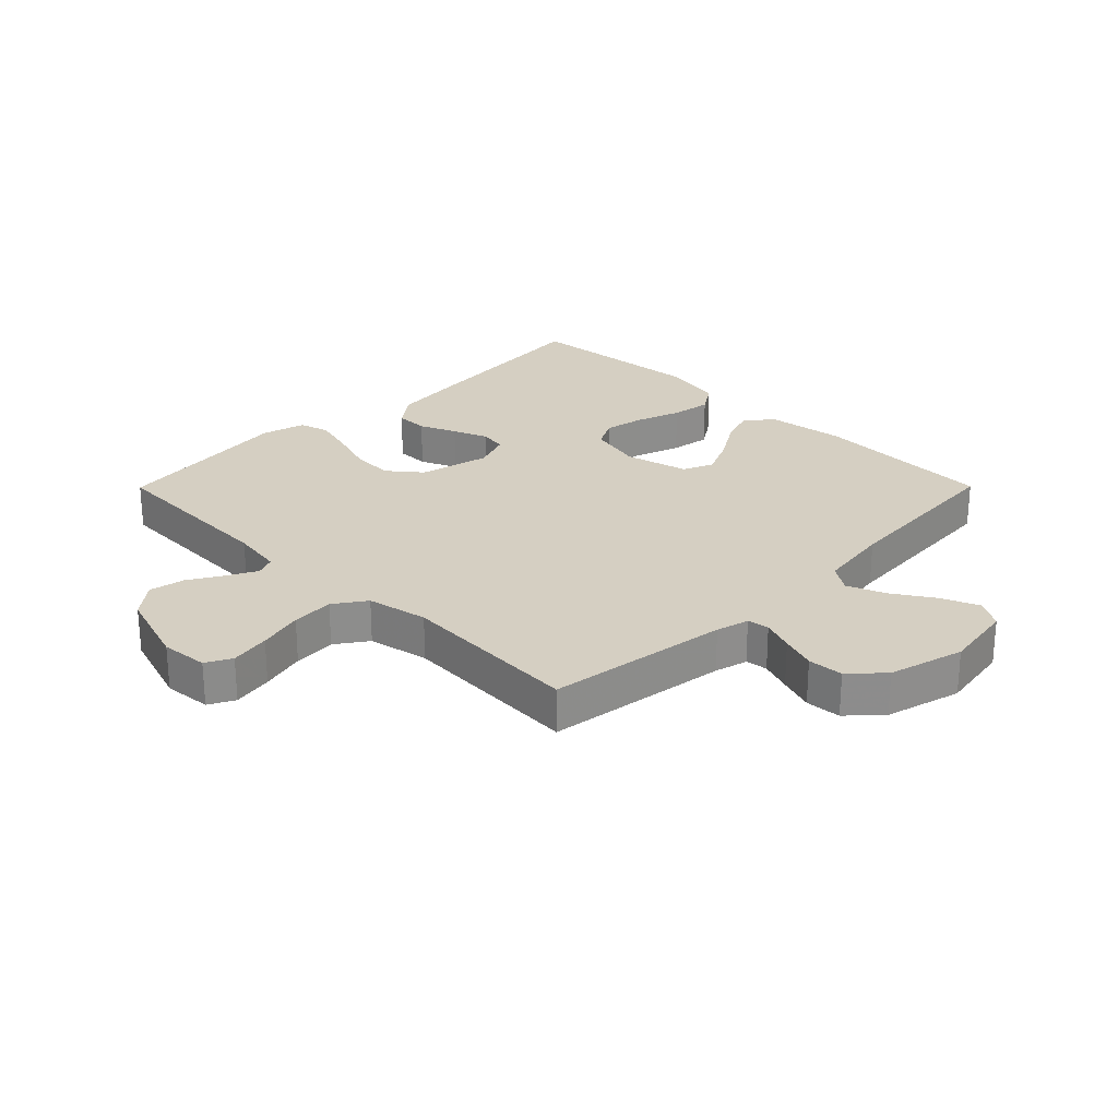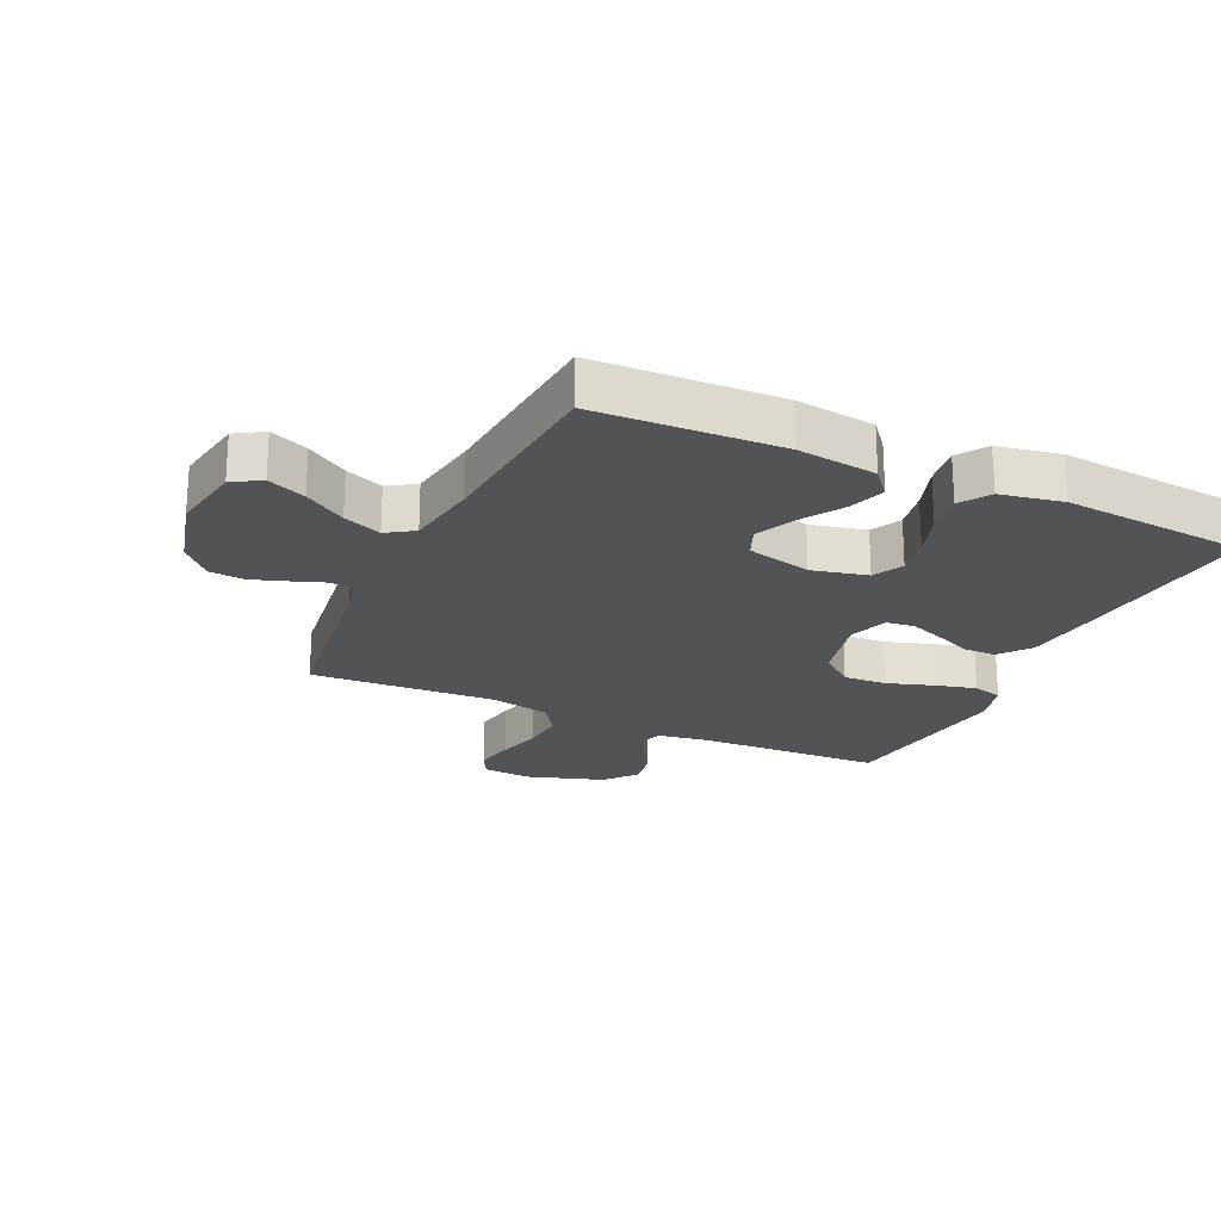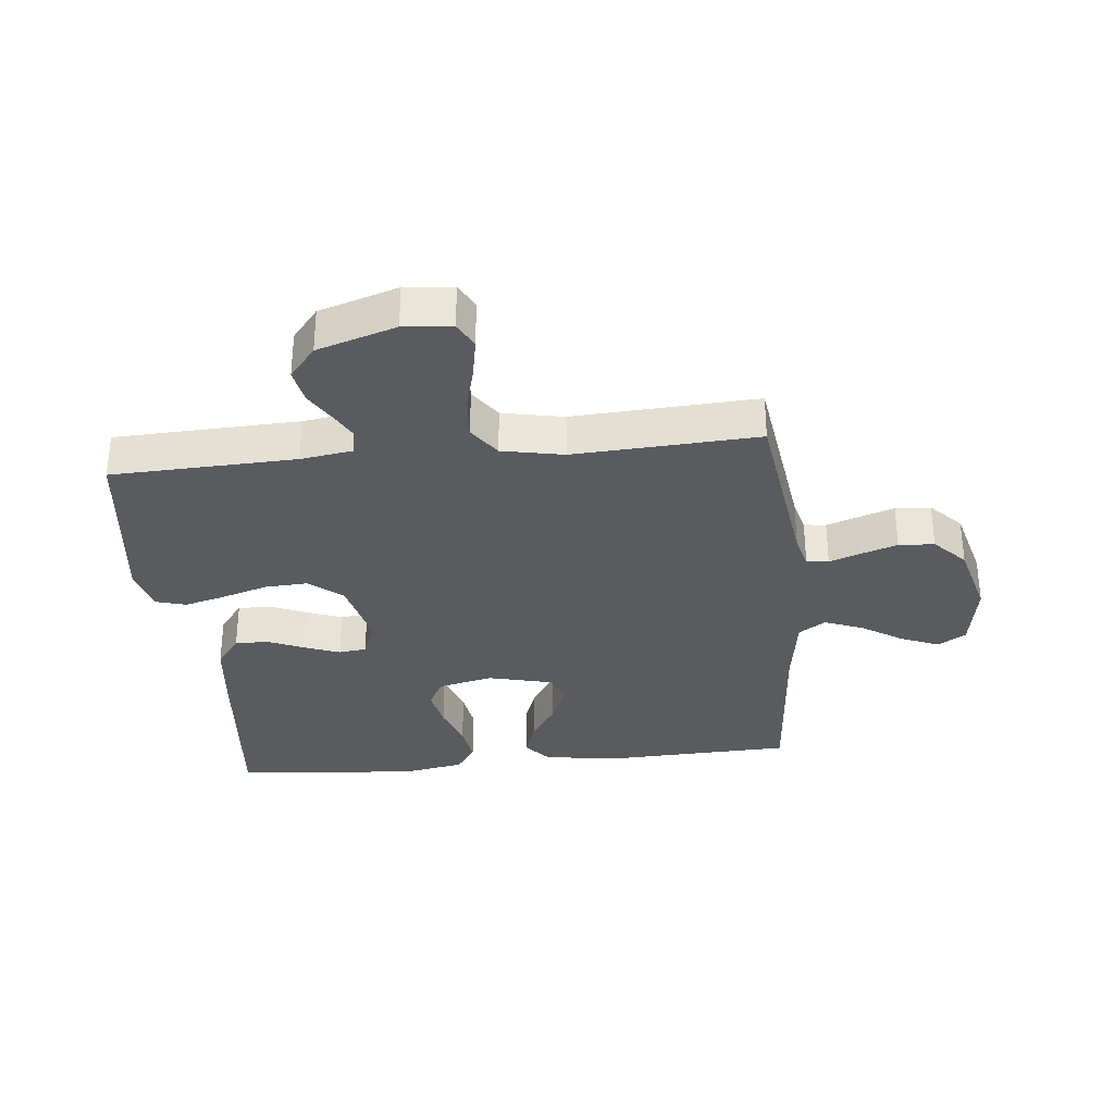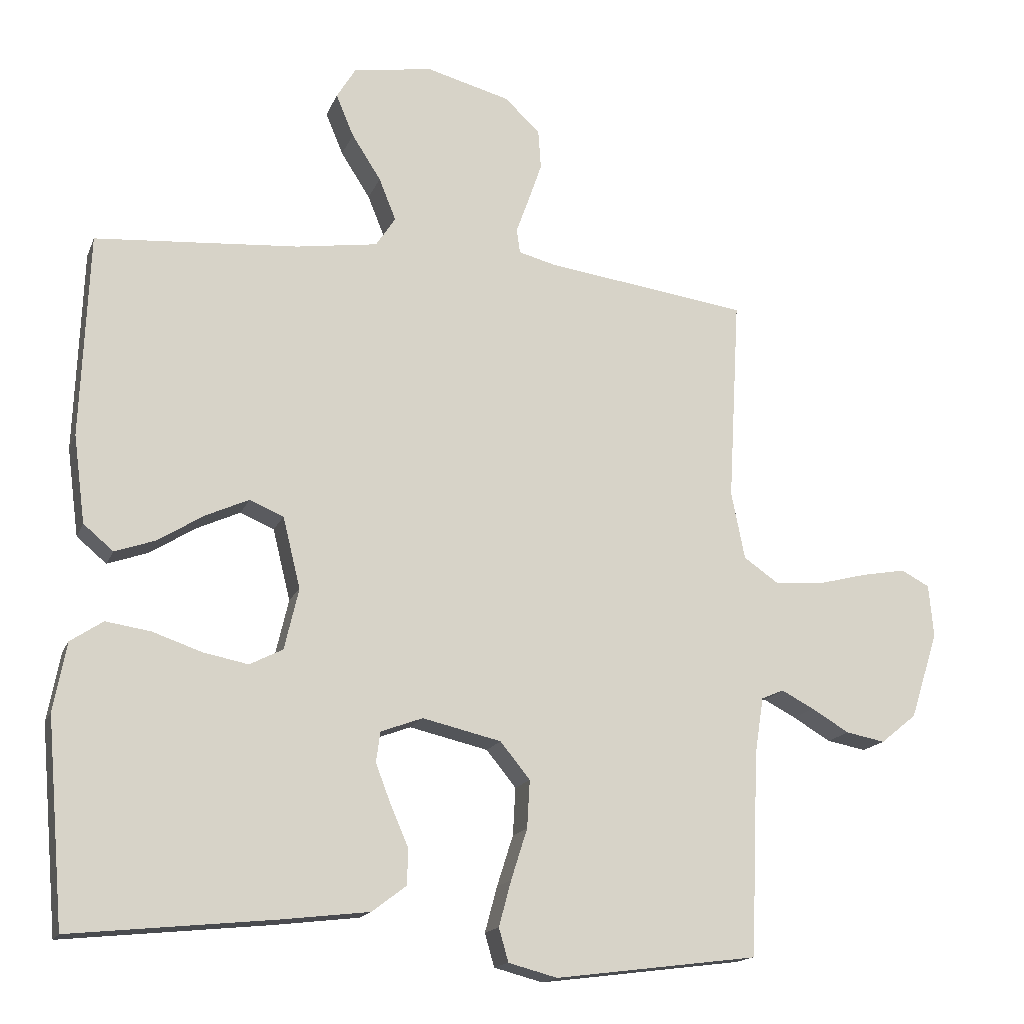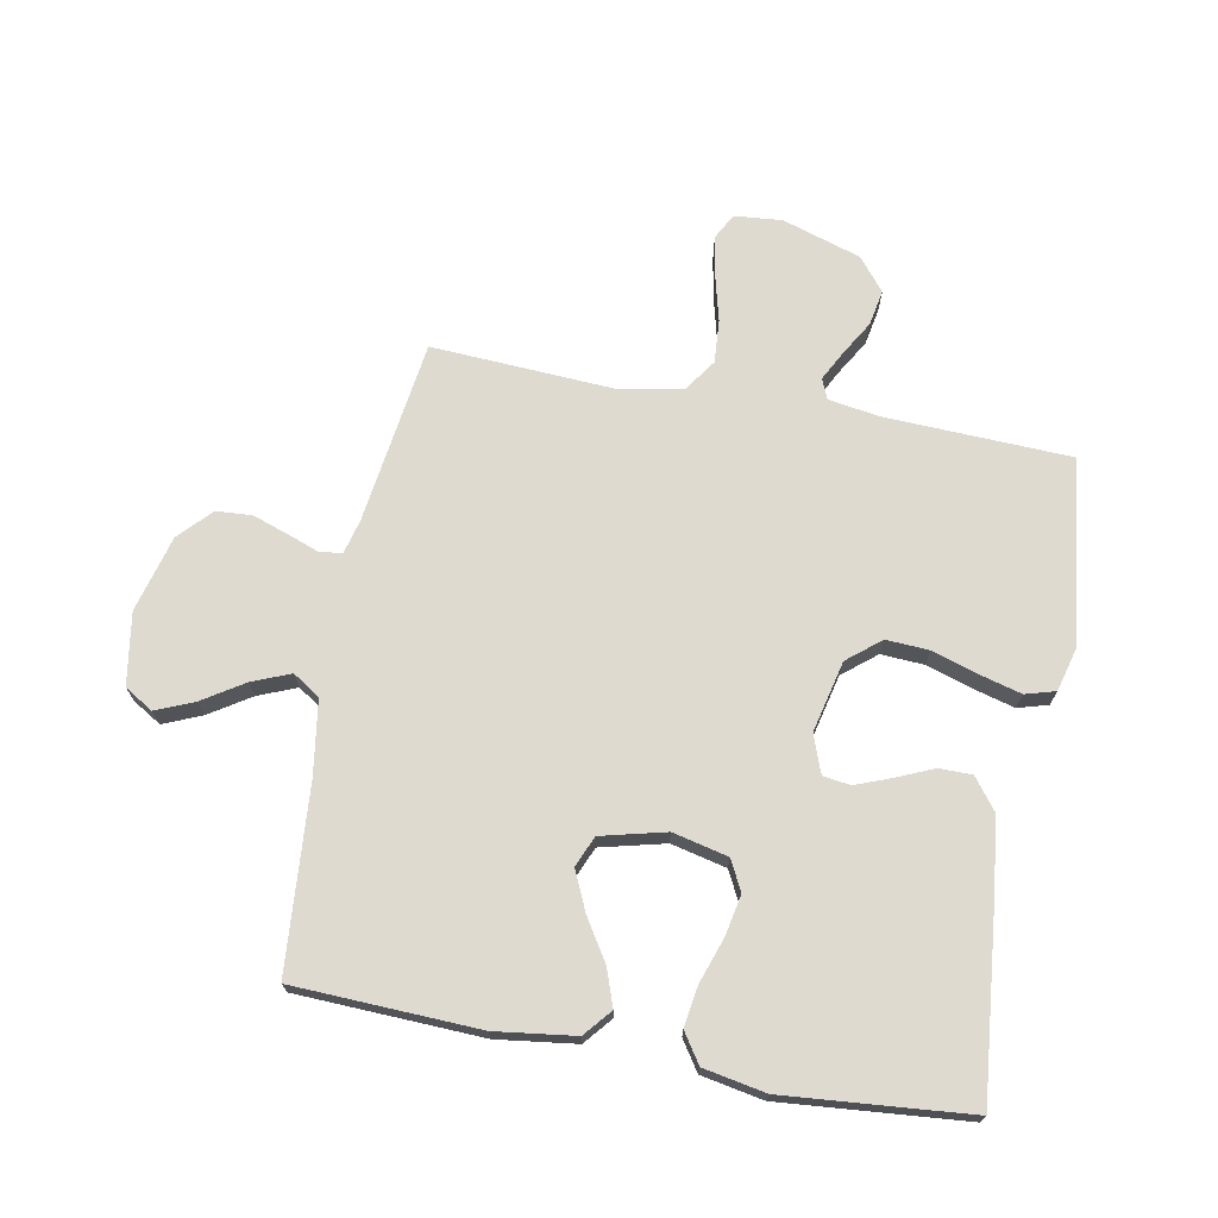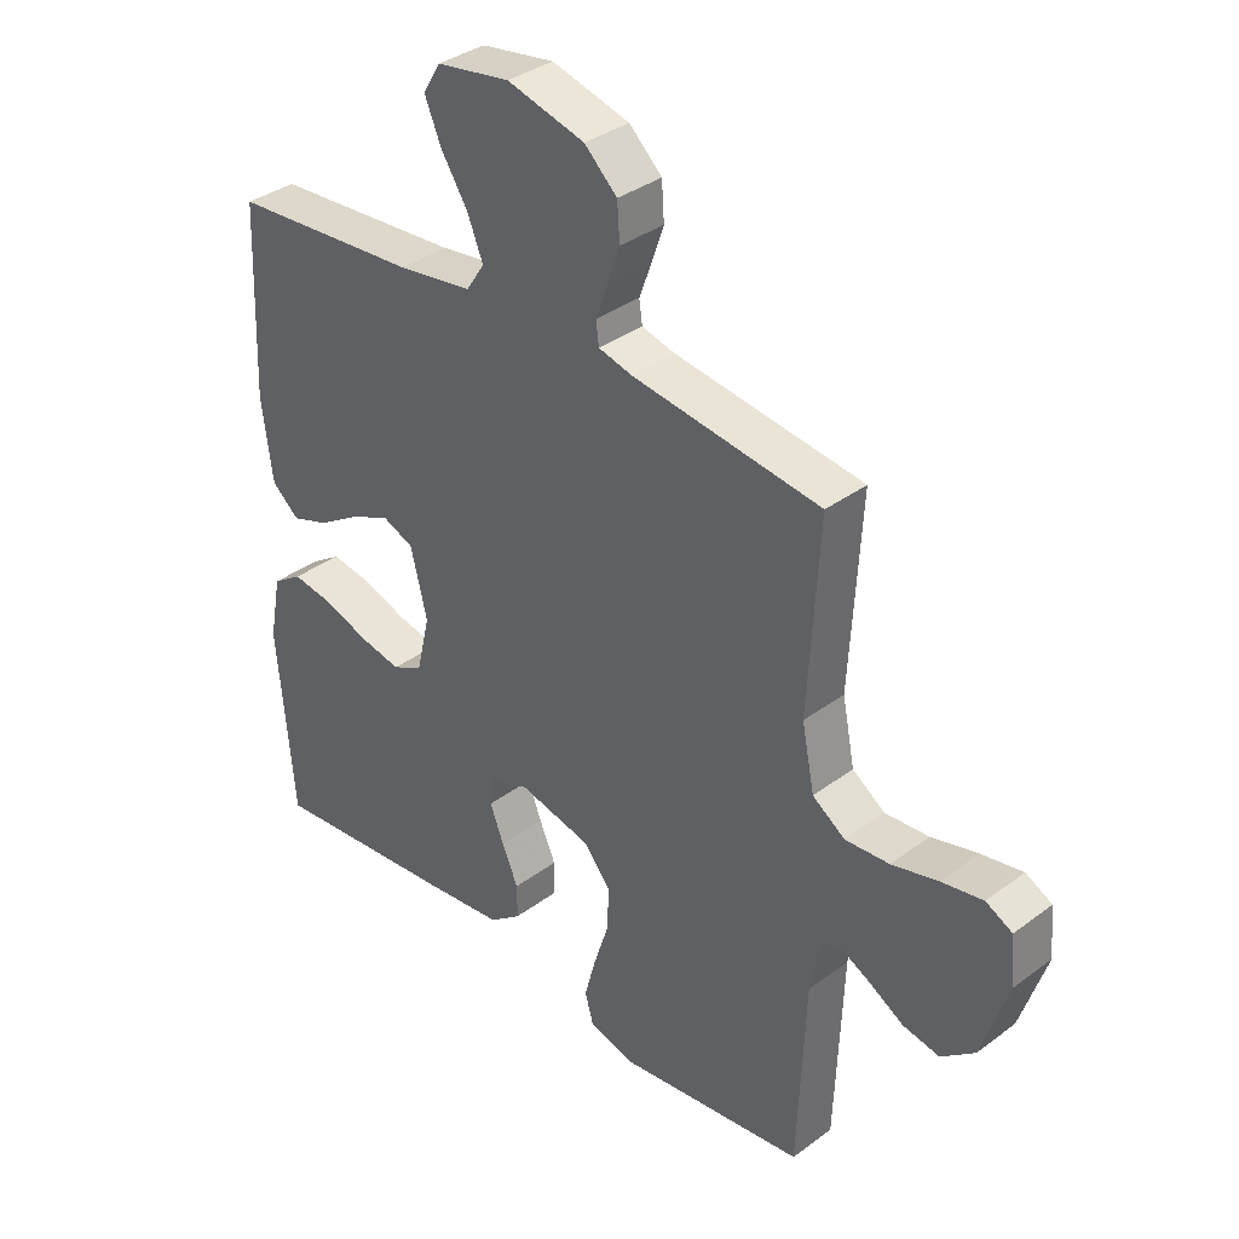
<metadata>
{"format":"obj","ext":"obj","renderer":"f3d","projection":"perspective","resolution":1024,"background":"white","views":[{"elev":25.9,"azim":-45.2,"up":"+Y"},{"elev":-22.4,"azim":65.0,"up":"+Y"},{"elev":-32.3,"azim":-84.2,"up":"+Y"},{"elev":-16.1,"azim":163.0,"up":"+Z"},{"elev":71.0,"azim":100.6,"up":"+Y"},{"elev":35.7,"azim":-134.4,"up":"+Z"}]}
</metadata>
<code>
v 0.5 0.07 0.5
v 0.512 0.07 0.2
v 0.495 0.07 0.071
v 0.451 0.07 0.034
v 0.391 0.07 0.055
v 0.324 0.07 0.097
v 0.26 0.07 0.126
v 0.21 0.07 0.105
v 0.184 0.07 0
v 0.205 0.07 -0.09
v 0.254 0.07 -0.115
v 0.32 0.07 -0.102
v 0.393 0.07 -0.077
v 0.459 0.07 -0.067
v 0.507 0.07 -0.099
v 0.526 0.07 -0.2
v 0.5 0.07 -0.5
v 0.2 0.07 -0.47
v 0.071 0.07 -0.455
v 0.02 0.07 -0.416
v 0.02 0.07 -0.362
v 0.046 0.07 -0.302
v 0.068 0.07 -0.245
v 0.062 0.07 -0.2
v 0 0.07 -0.177
v -0.116 0.07 -0.204
v -0.16 0.07 -0.258
v -0.156 0.07 -0.328
v -0.132 0.07 -0.403
v -0.114 0.07 -0.47
v -0.128 0.07 -0.519
v -0.2 0.07 -0.538
v -0.5 0.07 -0.5
v -0.512 0.07 -0.2
v -0.525 0.07 -0.116
v -0.558 0.07 -0.102
v -0.606 0.07 -0.127
v -0.662 0.07 -0.16
v -0.72 0.07 -0.171
v -0.773 0.07 -0.128
v -0.814 0.07 0
v -0.807 0.07 0.078
v -0.765 0.07 0.1
v -0.699 0.07 0.088
v -0.625 0.07 0.069
v -0.555 0.07 0.064
v -0.503 0.07 0.1
v -0.483 0.07 0.2
v -0.5 0.07 0.5
v -0.2 0.07 0.541
v -0.146 0.07 0.555
v -0.141 0.07 0.591
v -0.16 0.07 0.643
v -0.18 0.07 0.701
v -0.176 0.07 0.759
v -0.124 0.07 0.808
v 0 0.07 0.841
v 0.117 0.07 0.822
v 0.145 0.07 0.776
v 0.119 0.07 0.714
v 0.076 0.07 0.647
v 0.051 0.07 0.585
v 0.08 0.07 0.541
v 0.2 0.07 0.523
v 0.5 0 0.5
v 0.512 0 0.2
v 0.495 0 0.071
v 0.451 0 0.034
v 0.391 0 0.055
v 0.324 0 0.097
v 0.26 0 0.126
v 0.21 0 0.105
v 0.184 0 0
v 0.205 0 -0.09
v 0.254 0 -0.115
v 0.32 0 -0.102
v 0.393 0 -0.077
v 0.459 0 -0.067
v 0.507 0 -0.099
v 0.526 0 -0.2
v 0.5 0 -0.5
v 0.2 0 -0.47
v 0.071 0 -0.455
v 0.02 0 -0.416
v 0.02 0 -0.362
v 0.046 0 -0.302
v 0.068 0 -0.245
v 0.062 0 -0.2
v 0 0 -0.177
v -0.116 0 -0.204
v -0.16 0 -0.258
v -0.156 0 -0.328
v -0.132 0 -0.403
v -0.114 0 -0.47
v -0.128 0 -0.519
v -0.2 0 -0.538
v -0.5 0 -0.5
v -0.512 0 -0.2
v -0.525 0 -0.116
v -0.558 0 -0.102
v -0.606 0 -0.127
v -0.662 0 -0.16
v -0.72 0 -0.171
v -0.773 0 -0.128
v -0.814 0 0
v -0.807 0 0.078
v -0.765 0 0.1
v -0.699 0 0.088
v -0.625 0 0.069
v -0.555 0 0.064
v -0.503 0 0.1
v -0.483 0 0.2
v -0.5 0 0.5
v -0.2 0 0.541
v -0.146 0 0.555
v -0.141 0 0.591
v -0.16 0 0.643
v -0.18 0 0.701
v -0.176 0 0.759
v -0.124 0 0.808
v 0 0 0.841
v 0.117 0 0.822
v 0.145 0 0.776
v 0.119 0 0.714
v 0.076 0 0.647
v 0.051 0 0.585
v 0.08 0 0.541
v 0.2 0 0.523
f 58 59 60 61
f 58 61 62
f 57 58 62
f 56 57 62
f 55 56 62 63
f 52 53 54 55
f 48 49 50
f 47 48 50 51
f 42 43 44 45
f 42 45 46
f 41 42 46
f 40 41 46
f 37 38 39 40
f 36 37 40 46
f 35 36 46 47
f 31 32 33 34
f 28 29 30 31
f 28 31 34 35
f 19 20 21 22
f 19 22 23
f 18 19 23
f 17 18 23 24
f 15 16 17 24
f 12 13 14 15
f 11 12 15 24
f 3 4 5 6
f 3 6 7
f 64 1 2 3
f 63 64 3 7
f 52 55 63 7
f 35 47 51
f 27 28 35
f 26 27 35 51
f 25 26 51 52
f 10 11 24 25
f 9 10 25 52
f 52 7 8
f 8 9 52
f 125 124 123 122
f 126 125 122
f 126 122 121
f 126 121 120
f 127 126 120 119
f 119 118 117 116
f 114 113 112
f 115 114 112 111
f 109 108 107 106
f 110 109 106
f 110 106 105
f 110 105 104
f 104 103 102 101
f 110 104 101 100
f 111 110 100 99
f 98 97 96 95
f 95 94 93 92
f 99 98 95 92
f 86 85 84 83
f 87 86 83
f 87 83 82
f 88 87 82 81
f 88 81 80 79
f 79 78 77 76
f 88 79 76 75
f 70 69 68 67
f 71 70 67
f 67 66 65 128
f 71 67 128 127
f 71 127 119 116
f 115 111 99
f 99 92 91
f 115 99 91 90
f 116 115 90 89
f 89 88 75 74
f 116 89 74 73
f 72 71 116
f 116 73 72
f 1 65 66 2
f 2 66 67 3
f 3 67 68 4
f 4 68 69 5
f 5 69 70 6
f 6 70 71 7
f 7 71 72 8
f 8 72 73 9
f 9 73 74 10
f 10 74 75 11
f 11 75 76 12
f 12 76 77 13
f 13 77 78 14
f 14 78 79 15
f 15 79 80 16
f 16 80 81 17
f 17 81 82 18
f 18 82 83 19
f 19 83 84 20
f 20 84 85 21
f 21 85 86 22
f 22 86 87 23
f 23 87 88 24
f 24 88 89 25
f 25 89 90 26
f 26 90 91 27
f 27 91 92 28
f 28 92 93 29
f 29 93 94 30
f 30 94 95 31
f 31 95 96 32
f 32 96 97 33
f 33 97 98 34
f 34 98 99 35
f 35 99 100 36
f 36 100 101 37
f 37 101 102 38
f 38 102 103 39
f 39 103 104 40
f 40 104 105 41
f 41 105 106 42
f 42 106 107 43
f 43 107 108 44
f 44 108 109 45
f 45 109 110 46
f 46 110 111 47
f 47 111 112 48
f 48 112 113 49
f 49 113 114 50
f 50 114 115 51
f 51 115 116 52
f 52 116 117 53
f 53 117 118 54
f 54 118 119 55
f 55 119 120 56
f 56 120 121 57
f 57 121 122 58
f 58 122 123 59
f 59 123 124 60
f 60 124 125 61
f 61 125 126 62
f 62 126 127 63
f 63 127 128 64
f 64 128 65 1

</code>
